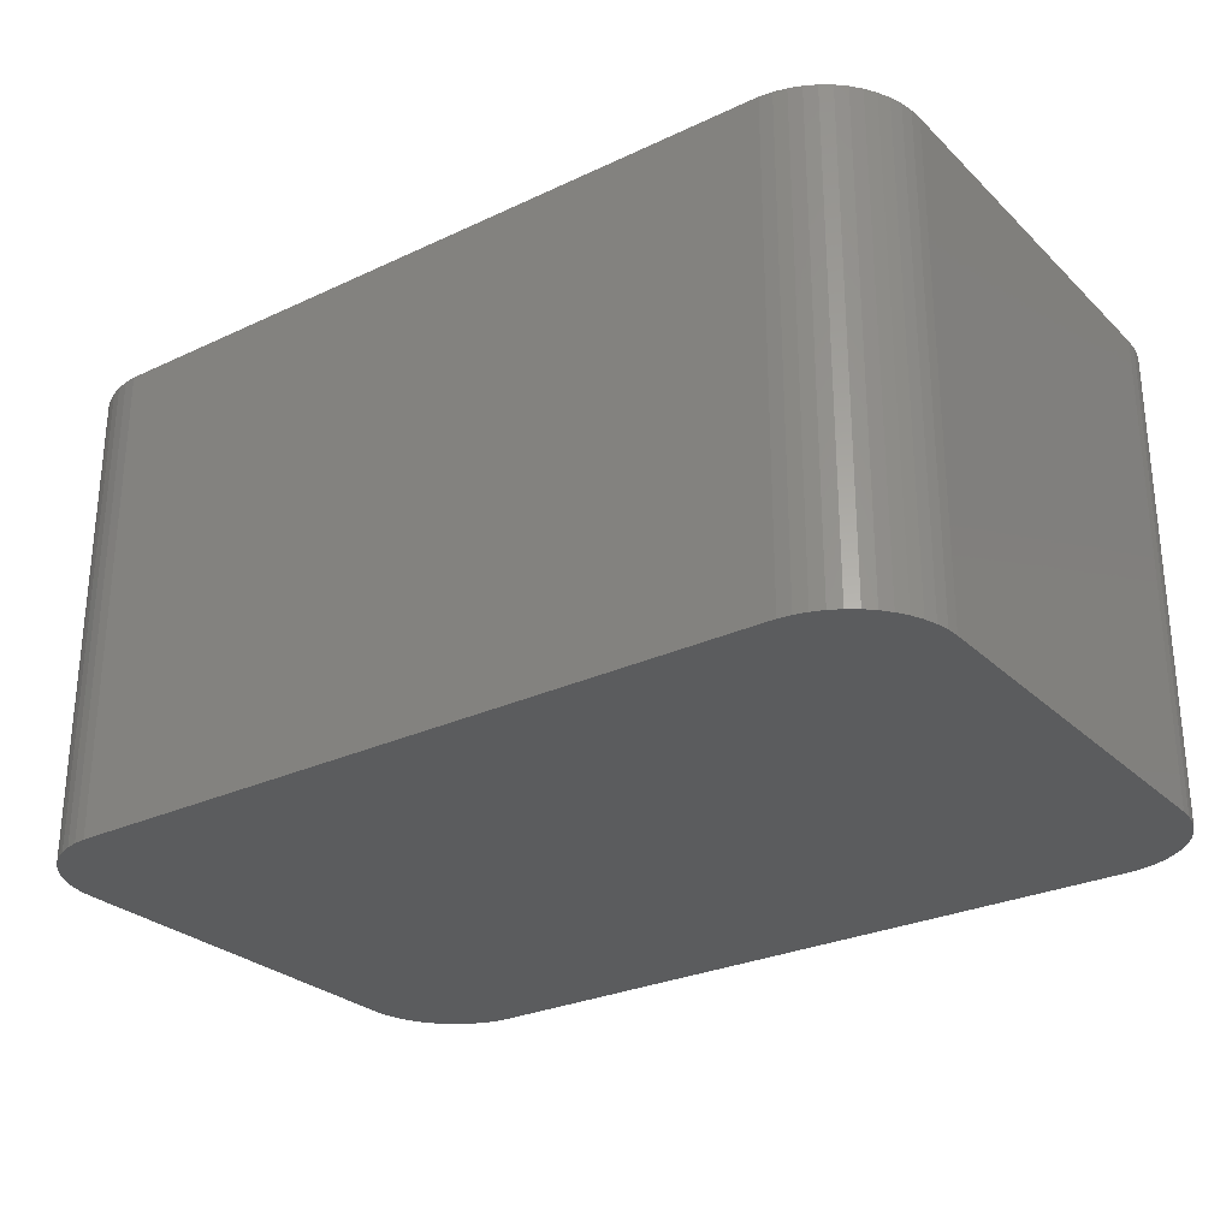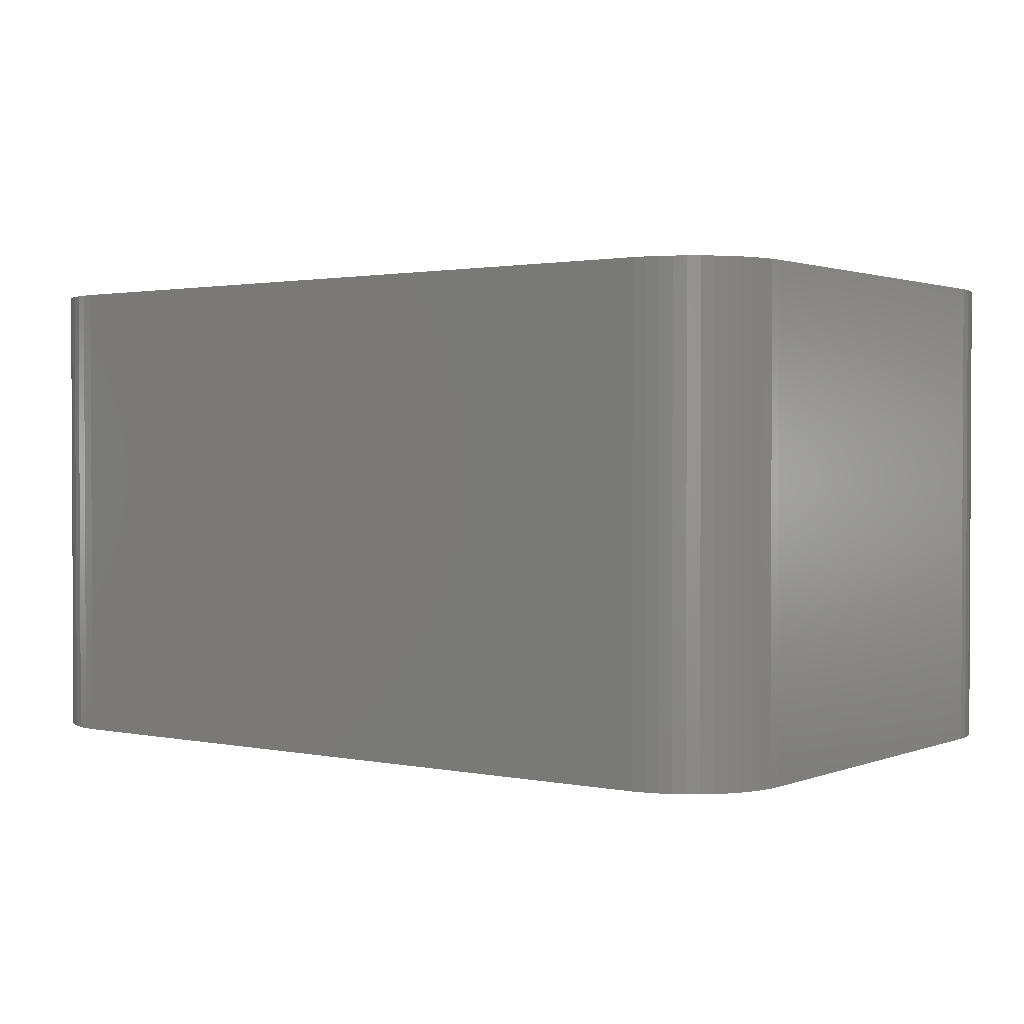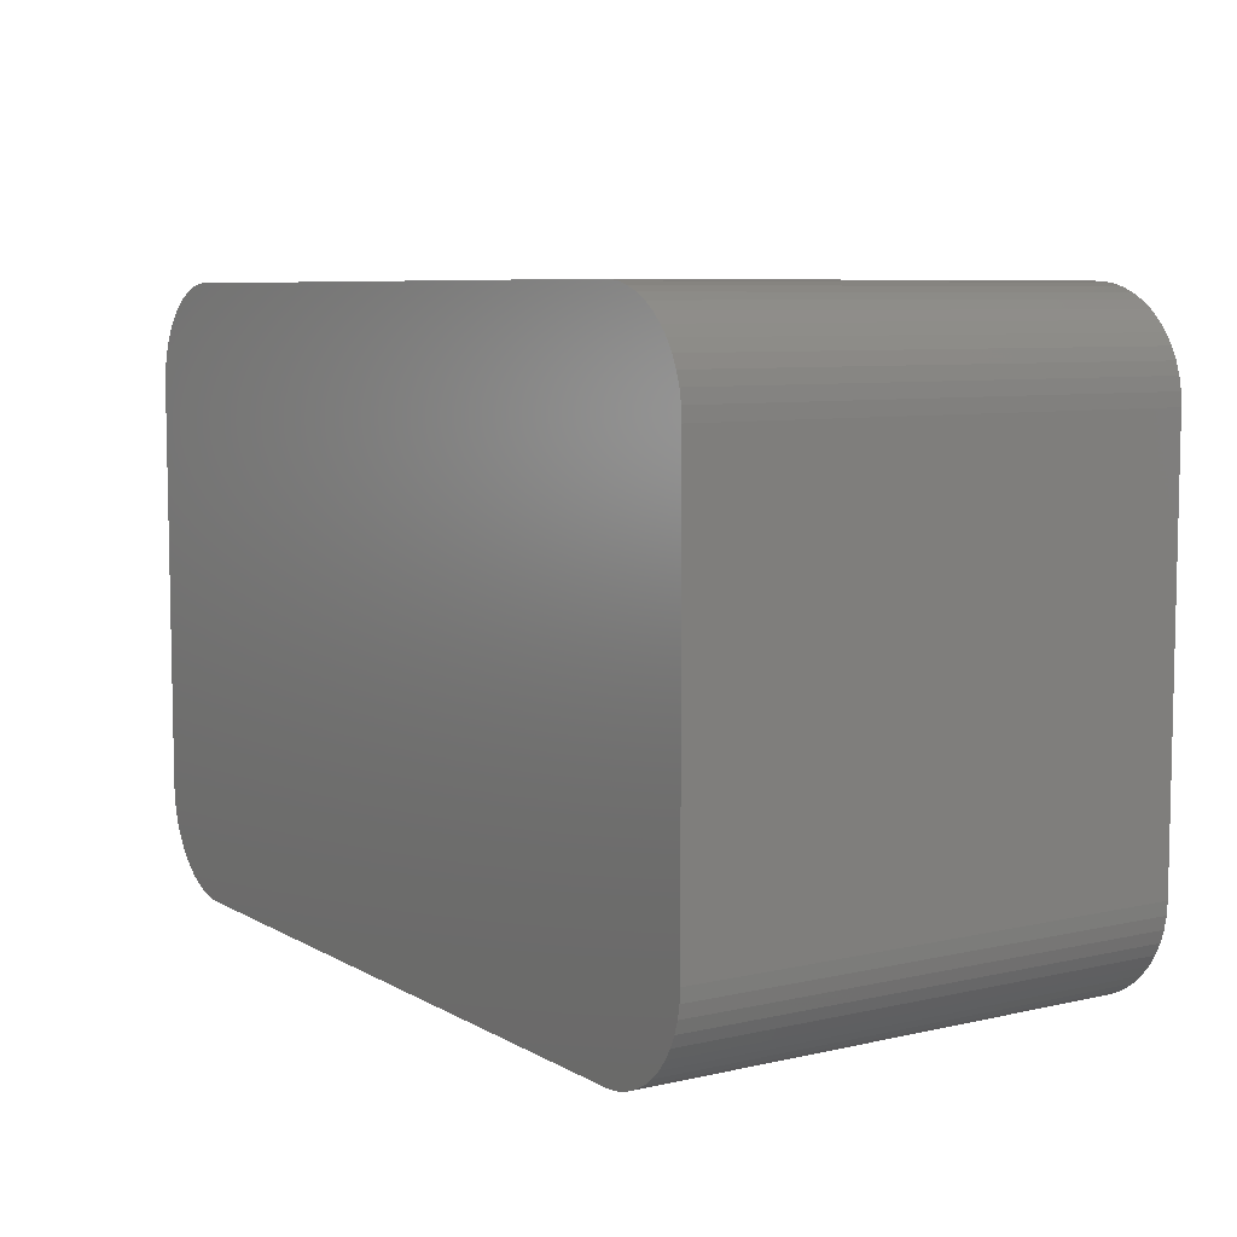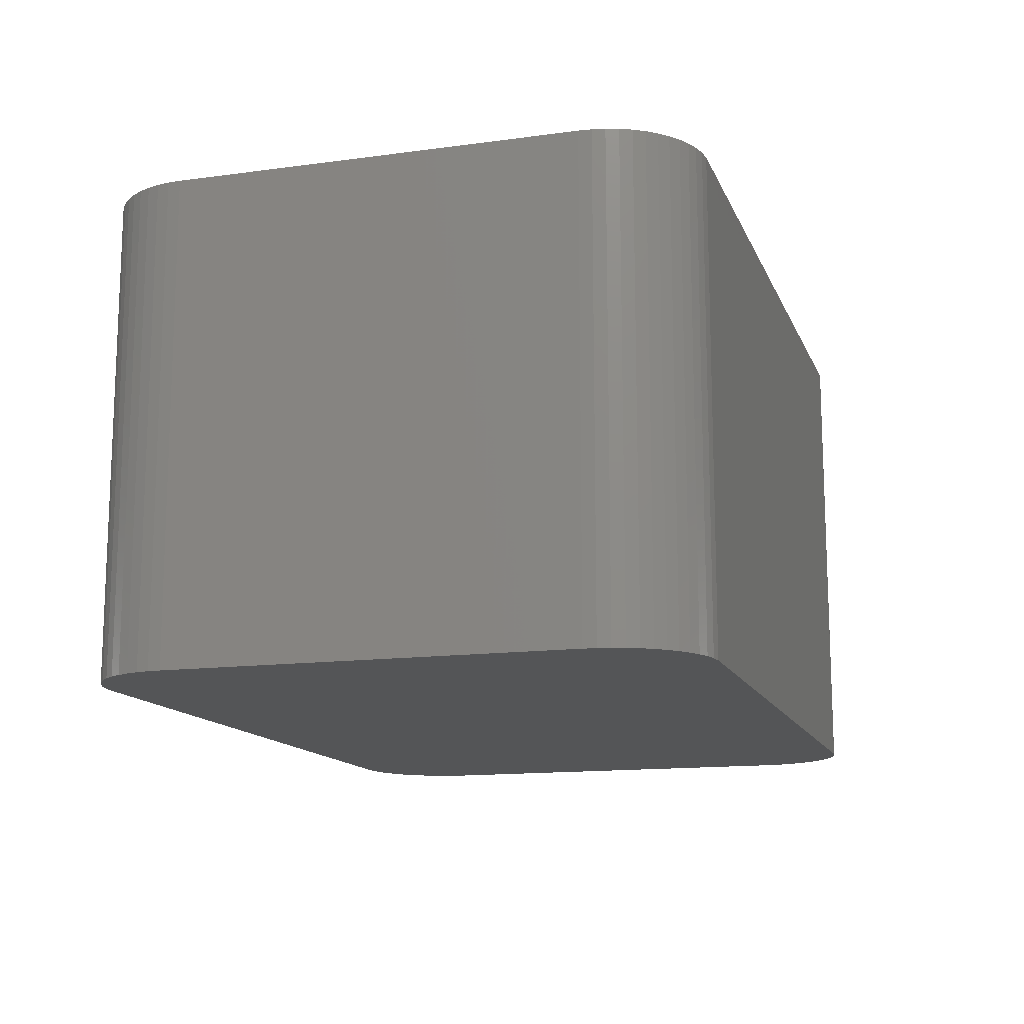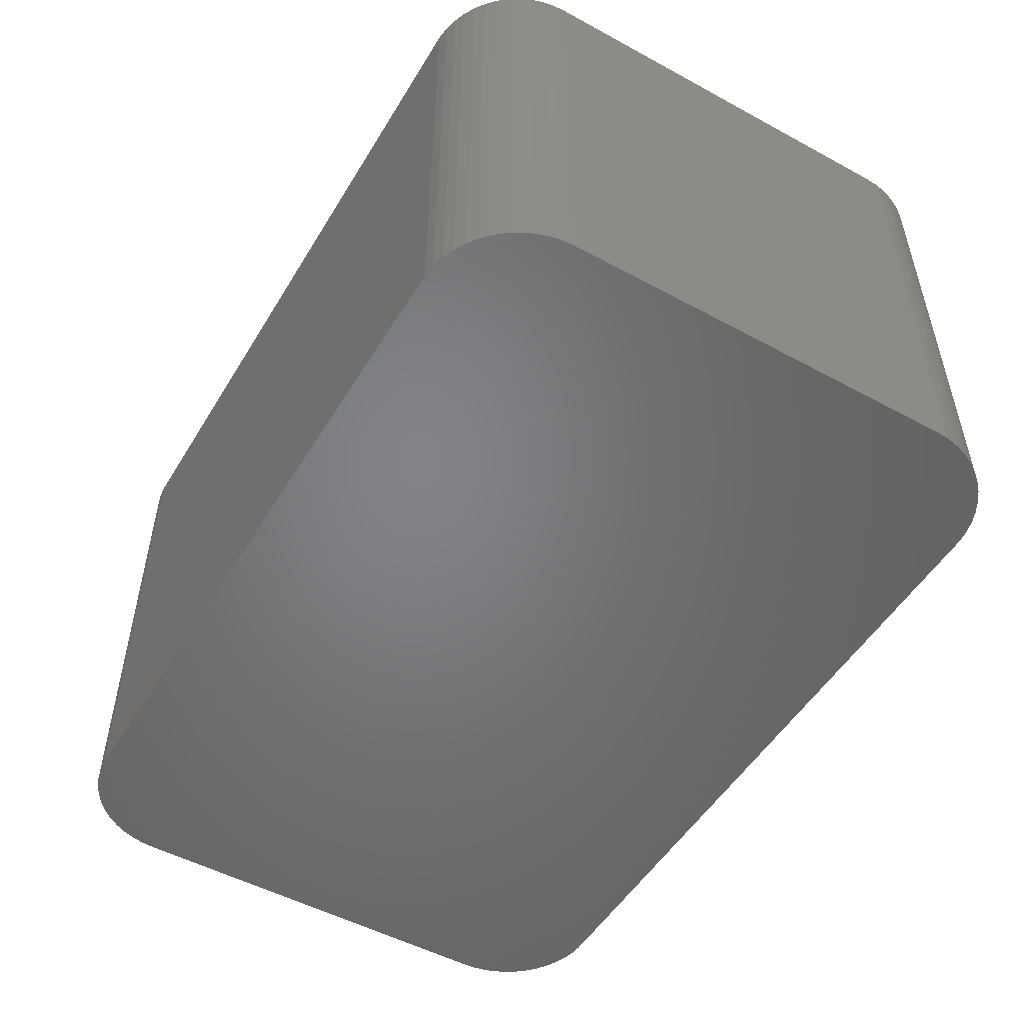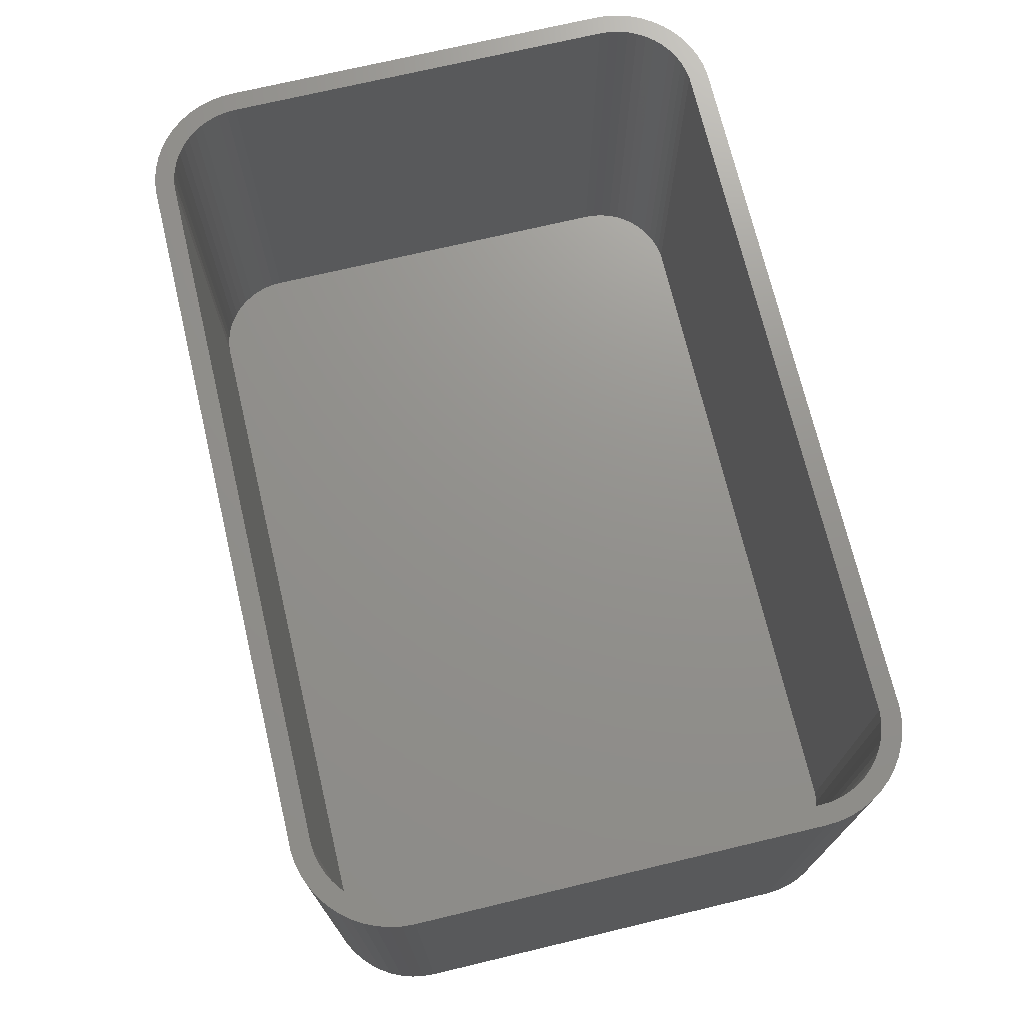
<metadata>
{"format":"stl","ext":"stl","renderer":"f3d","projection":"perspective","resolution":1024,"background":"white","views":[{"elev":-27.8,"azim":35.5,"up":"+Z"},{"elev":1.5,"azim":36.5,"up":"+Z"},{"elev":7.2,"azim":-123.0,"up":"+Y"},{"elev":-13.7,"azim":106.9,"up":"+Z"},{"elev":-51.5,"azim":59.5,"up":"+Z"},{"elev":71.8,"azim":76.6,"up":"+Z"}]}
</metadata>
<code>
# stl→obj: 208 verts, 412 faces
v -22.5 -10 0
v -22.5 10 24
v -22.5 10 0
v -22.5 -10 24
v -22.46 -10.63 0
v -22.46 -10.63 24
v -22.46 10.63 24
v -22.46 10.63 0
v -19.05 14.76 0
v -19.63 14.52 24
v -19.05 14.76 24
v -19.63 14.52 0
v 21.5 10 24
v 22.5 10 24
v 22.46 10.63 24
v 22.5 -10 24
v 21.47 10.5 24
v 22.34 11.24 24
v 21.5 -10 24
v 21.37 10.99 24
v 22.15 11.84 24
v 22.46 -10.63 24
v 21.22 11.47 24
v 21.88 12.41 24
v 21.47 -10.5 24
v 21.01 11.93 24
v 21.55 12.94 24
v 22.34 -11.24 24
v 21.37 -10.99 24
v 20.74 12.35 24
v 21.14 13.42 24
v 20.42 12.74 24
v 20.69 13.85 24
v 20.05 13.08 24
v 20.18 14.22 24
v 19.64 13.38 24
v 19.63 14.52 24
v 19.2 13.62 24
v 19.05 14.76 24
v 18.74 13.8 24
v 18.44 14.91 24
v 18.25 13.93 24
v 17.81 14.99 24
v 17.75 13.99 24
v -17.75 13.99 24
v -17.81 14.99 24
v -18.25 13.93 24
v -18.44 14.91 24
v -18.74 13.8 24
v -19.2 13.62 24
v -19.64 13.38 24
v -20.18 14.22 24
v -20.05 13.08 24
v -20.69 13.85 24
v -20.42 12.74 24
v -21.14 13.42 24
v -20.74 12.35 24
v -21.55 12.94 24
v -21.01 11.93 24
v -21.88 12.41 24
v -21.22 11.47 24
v -22.34 11.24 24
v -21.37 10.99 24
v -22.15 11.84 24
v 22.15 -11.84 24
v 21.22 -11.47 24
v 21.88 -12.41 24
v 21.01 -11.93 24
v 21.55 -12.94 24
v 20.74 -12.35 24
v 21.14 -13.42 24
v 20.42 -12.74 24
v 20.69 -13.85 24
v 20.05 -13.08 24
v 20.18 -14.22 24
v 19.64 -13.38 24
v 19.63 -14.52 24
v 19.2 -13.62 24
v 19.05 -14.76 24
v 18.74 -13.8 24
v 18.44 -14.91 24
v 18.25 -13.93 24
v 17.81 -14.99 24
v 17.75 -13.99 24
v -17.75 -13.99 24
v -17.81 -14.99 24
v -18.25 -13.93 24
v -18.44 -14.91 24
v -18.74 -13.8 24
v -19.05 -14.76 24
v -19.2 -13.62 24
v -19.63 -14.52 24
v -19.64 -13.38 24
v -20.18 -14.22 24
v -20.05 -13.08 24
v -20.69 -13.85 24
v -20.42 -12.74 24
v -21.14 -13.42 24
v -20.74 -12.35 24
v -21.55 -12.94 24
v -21.01 -11.93 24
v -21.88 -12.41 24
v -21.22 -11.47 24
v -22.15 -11.84 24
v -21.37 -10.99 24
v -22.34 -11.24 24
v -21.47 -10.5 24
v -21.5 -10 24
v -21.5 10 24
v -21.47 10.5 24
v -17.81 -14.99 0
v 17.81 -14.99 0
v 22.5 10 0
v 22.5 -10 0
v -22.15 11.84 0
v -21.88 12.41 0
v -21.55 12.94 0
v -21.14 13.42 0
v -22.34 11.24 0
v 22.46 10.63 0
v -18.44 14.91 0
v -21.88 -12.41 0
v -22.15 -11.84 0
v -19.05 -14.76 0
v -18.44 -14.91 0
v 21.55 -12.94 0
v 21.14 -13.42 0
v -20.69 13.85 0
v 21.14 13.42 0
v 21.55 12.94 0
v -17.81 14.99 0
v 17.81 14.99 0
v -21.14 -13.42 0
v -20.69 -13.85 0
v -19.63 -14.52 0
v 22.34 -11.24 0
v 22.15 -11.84 0
v 22.46 -10.63 0
v 21.88 -12.41 0
v -20.18 14.22 0
v 22.15 11.84 0
v 22.34 11.24 0
v 20.69 13.85 0
v 19.63 14.52 0
v 19.05 14.76 0
v 21.88 12.41 0
v 20.69 -13.85 0
v 20.18 -14.22 0
v 19.63 -14.52 0
v 19.05 -14.76 0
v 20.18 14.22 0
v 18.44 -14.91 0
v 18.44 14.91 0
v -20.18 -14.22 0
v -21.55 -12.94 0
v -22.34 -11.24 0
v -21.5 10 2
v -21.5 -10 2
v 20.74 12.35 2
v 20.42 12.74 2
v -21.22 11.47 2
v -21.37 10.99 2
v 17.75 -13.99 2
v -17.75 -13.99 2
v -19.2 13.62 2
v -18.74 13.8 2
v -21.01 11.93 2
v 17.75 13.99 2
v 18.25 13.93 2
v 20.42 -12.74 2
v 20.05 -13.08 2
v 21.01 -11.93 2
v 21.22 -11.47 2
v 21.5 -10 2
v 21.5 10 2
v -20.42 12.74 2
v -20.74 12.35 2
v -18.25 13.93 2
v -17.75 13.99 2
v -21.47 10.5 2
v -19.64 13.38 2
v 19.2 13.62 2
v 19.64 13.38 2
v -21.47 -10.5 2
v -18.74 -13.8 2
v -19.2 -13.62 2
v 21.37 -10.99 2
v 20.74 -12.35 2
v -20.05 13.08 2
v 21.37 10.99 2
v 21.22 11.47 2
v 21.47 10.5 2
v 18.74 13.8 2
v 20.05 13.08 2
v 21.47 -10.5 2
v 21.01 11.93 2
v 19.64 -13.38 2
v 19.2 -13.62 2
v 18.74 -13.8 2
v 18.25 -13.93 2
v -18.25 -13.93 2
v -19.64 -13.38 2
v -20.05 -13.08 2
v -20.42 -12.74 2
v -20.74 -12.35 2
v -21.01 -11.93 2
v -21.22 -11.47 2
v -21.37 -10.99 2
f 1 2 3
f 2 1 4
f 5 4 1
f 4 5 6
f 3 7 8
f 7 3 2
f 9 10 11
f 10 9 12
f 13 14 15
f 14 13 16
f 17 15 18
f 19 16 13
f 20 18 21
f 16 19 22
f 23 21 24
f 25 22 19
f 26 24 27
f 22 25 28
f 29 28 25
f 15 17 13
f 18 20 17
f 21 23 20
f 30 27 31
f 24 26 23
f 27 30 26
f 32 31 33
f 31 32 30
f 34 33 35
f 33 34 32
f 35 36 34
f 37 36 35
f 37 38 36
f 39 38 37
f 39 40 38
f 41 40 39
f 41 42 40
f 43 42 41
f 43 44 42
f 43 45 44
f 46 45 43
f 46 47 45
f 48 47 46
f 48 49 47
f 11 49 48
f 11 50 49
f 10 50 11
f 10 51 50
f 52 51 10
f 51 52 53
f 54 53 52
f 53 54 55
f 56 55 54
f 55 56 57
f 58 57 56
f 57 58 59
f 60 59 58
f 59 60 61
f 62 63 64
f 61 64 63
f 64 61 60
f 28 29 65
f 66 65 29
f 65 66 67
f 68 67 66
f 67 68 69
f 70 69 68
f 69 70 71
f 72 71 70
f 71 72 73
f 74 73 72
f 73 74 75
f 76 75 74
f 76 77 75
f 78 77 76
f 78 79 77
f 80 79 78
f 80 81 79
f 82 81 80
f 82 83 81
f 84 83 82
f 85 83 84
f 85 86 83
f 87 86 85
f 87 88 86
f 89 88 87
f 89 90 88
f 91 90 89
f 91 92 90
f 93 92 91
f 94 93 95
f 93 94 92
f 96 95 97
f 95 96 94
f 98 97 99
f 100 99 101
f 97 98 96
f 102 101 103
f 104 103 105
f 106 105 107
f 99 100 98
f 6 107 108
f 109 2 108
f 63 62 110
f 4 108 2
f 7 110 62
f 6 108 4
f 110 7 109
f 101 102 100
f 109 7 2
f 103 104 102
f 105 106 104
f 107 6 106
f 111 83 86
f 83 111 112
f 16 113 14
f 113 16 114
f 115 60 116
f 60 115 64
f 117 56 118
f 56 117 58
f 119 64 115
f 64 119 62
f 14 120 15
f 120 14 113
f 121 11 48
f 11 121 9
f 122 104 123
f 104 122 102
f 124 88 90
f 88 124 125
f 71 126 69
f 126 71 127
f 8 62 119
f 62 8 7
f 128 56 54
f 56 128 118
f 116 58 117
f 58 116 60
f 27 129 31
f 129 27 130
f 131 48 46
f 48 131 121
f 132 46 43
f 46 132 131
f 133 96 98
f 96 133 134
f 135 90 92
f 90 135 124
f 65 136 28
f 136 65 137
f 28 138 22
f 138 28 136
f 69 139 67
f 139 69 126
f 12 52 10
f 52 12 140
f 140 54 52
f 54 140 128
f 18 141 21
f 141 18 142
f 129 33 31
f 33 129 143
f 144 39 37
f 39 144 145
f 112 114 138
f 114 112 113
f 112 138 136
f 132 113 112
f 112 136 137
f 113 132 120
f 112 137 139
f 120 132 142
f 112 139 126
f 142 132 141
f 112 126 127
f 141 132 146
f 112 127 147
f 146 132 130
f 112 147 148
f 130 132 129
f 112 148 149
f 129 132 143
f 112 149 150
f 143 132 151
f 112 150 152
f 151 132 144
f 144 132 145
f 145 132 153
f 111 132 112
f 111 131 132
f 1 111 125
f 111 1 131
f 1 125 124
f 3 131 1
f 1 124 135
f 131 3 121
f 1 135 154
f 121 3 9
f 1 154 134
f 9 3 12
f 1 134 133
f 12 3 140
f 1 133 155
f 140 3 128
f 1 155 122
f 128 3 118
f 1 122 123
f 118 3 117
f 1 123 156
f 117 3 116
f 1 156 5
f 116 3 115
f 115 3 119
f 119 3 8
f 123 106 156
f 106 123 104
f 133 100 155
f 100 133 98
f 125 86 88
f 86 125 111
f 134 94 96
f 94 134 154
f 154 92 94
f 92 154 135
f 22 114 16
f 114 22 138
f 15 142 18
f 142 15 120
f 21 146 24
f 146 21 141
f 24 130 27
f 130 24 146
f 143 35 33
f 35 143 151
f 151 37 35
f 37 151 144
f 145 41 39
f 41 145 153
f 153 43 41
f 43 153 132
f 156 6 5
f 6 156 106
f 155 102 122
f 102 155 100
f 152 79 81
f 79 152 150
f 148 73 75
f 73 148 147
f 112 81 83
f 81 112 152
f 67 137 65
f 137 67 139
f 147 71 73
f 71 147 127
f 149 75 77
f 75 149 148
f 150 77 79
f 77 150 149
f 108 157 109
f 157 108 158
f 159 32 160
f 32 159 30
f 63 161 61
f 161 63 162
f 163 85 84
f 85 163 164
f 165 49 50
f 49 165 166
f 61 167 59
f 167 61 161
f 168 42 44
f 42 168 169
f 170 74 72
f 74 170 171
f 172 66 173
f 66 172 68
f 174 13 175
f 13 174 19
f 57 176 55
f 176 57 177
f 178 45 47
f 45 178 179
f 179 44 45
f 44 179 168
f 109 180 110
f 180 109 157
f 110 162 63
f 162 110 180
f 181 50 51
f 50 181 165
f 59 177 57
f 177 59 167
f 166 47 49
f 47 166 178
f 182 36 38
f 36 182 183
f 107 158 108
f 158 107 184
f 185 91 89
f 91 185 186
f 173 29 187
f 29 173 66
f 170 70 188
f 70 170 72
f 176 53 55
f 53 176 189
f 189 51 53
f 51 189 181
f 190 23 191
f 23 190 20
f 192 20 190
f 20 192 17
f 193 38 40
f 38 193 182
f 183 34 36
f 34 183 194
f 168 175 192
f 175 168 174
f 168 192 190
f 163 174 168
f 168 190 191
f 174 163 195
f 168 191 196
f 195 163 187
f 168 196 159
f 187 163 173
f 168 159 160
f 173 163 172
f 168 160 194
f 172 163 188
f 168 194 183
f 188 163 170
f 168 183 182
f 170 163 171
f 168 182 193
f 171 163 197
f 168 193 169
f 197 163 198
f 198 163 199
f 199 163 200
f 179 163 168
f 179 164 163
f 157 179 178
f 179 157 164
f 157 178 166
f 158 164 157
f 157 166 165
f 164 158 201
f 157 165 181
f 201 158 185
f 157 181 189
f 185 158 186
f 157 189 176
f 186 158 202
f 157 176 177
f 202 158 203
f 157 177 167
f 203 158 204
f 157 167 161
f 204 158 205
f 157 161 162
f 205 158 206
f 157 162 180
f 206 158 207
f 207 158 208
f 208 158 184
f 203 97 95
f 97 203 204
f 186 93 91
f 93 186 202
f 201 89 87
f 89 201 185
f 103 208 105
f 208 103 207
f 97 205 99
f 205 97 204
f 101 207 103
f 207 101 206
f 187 25 195
f 25 187 29
f 188 68 172
f 68 188 70
f 191 26 196
f 26 191 23
f 196 30 159
f 30 196 26
f 175 17 192
f 17 175 13
f 169 40 42
f 40 169 193
f 194 32 34
f 32 194 160
f 200 84 82
f 84 200 163
f 202 95 93
f 95 202 203
f 164 87 85
f 87 164 201
f 105 184 107
f 184 105 208
f 99 206 101
f 206 99 205
f 195 19 174
f 19 195 25
f 171 76 74
f 76 171 197
f 199 82 80
f 82 199 200
f 197 78 76
f 78 197 198
f 198 80 78
f 80 198 199

</code>
